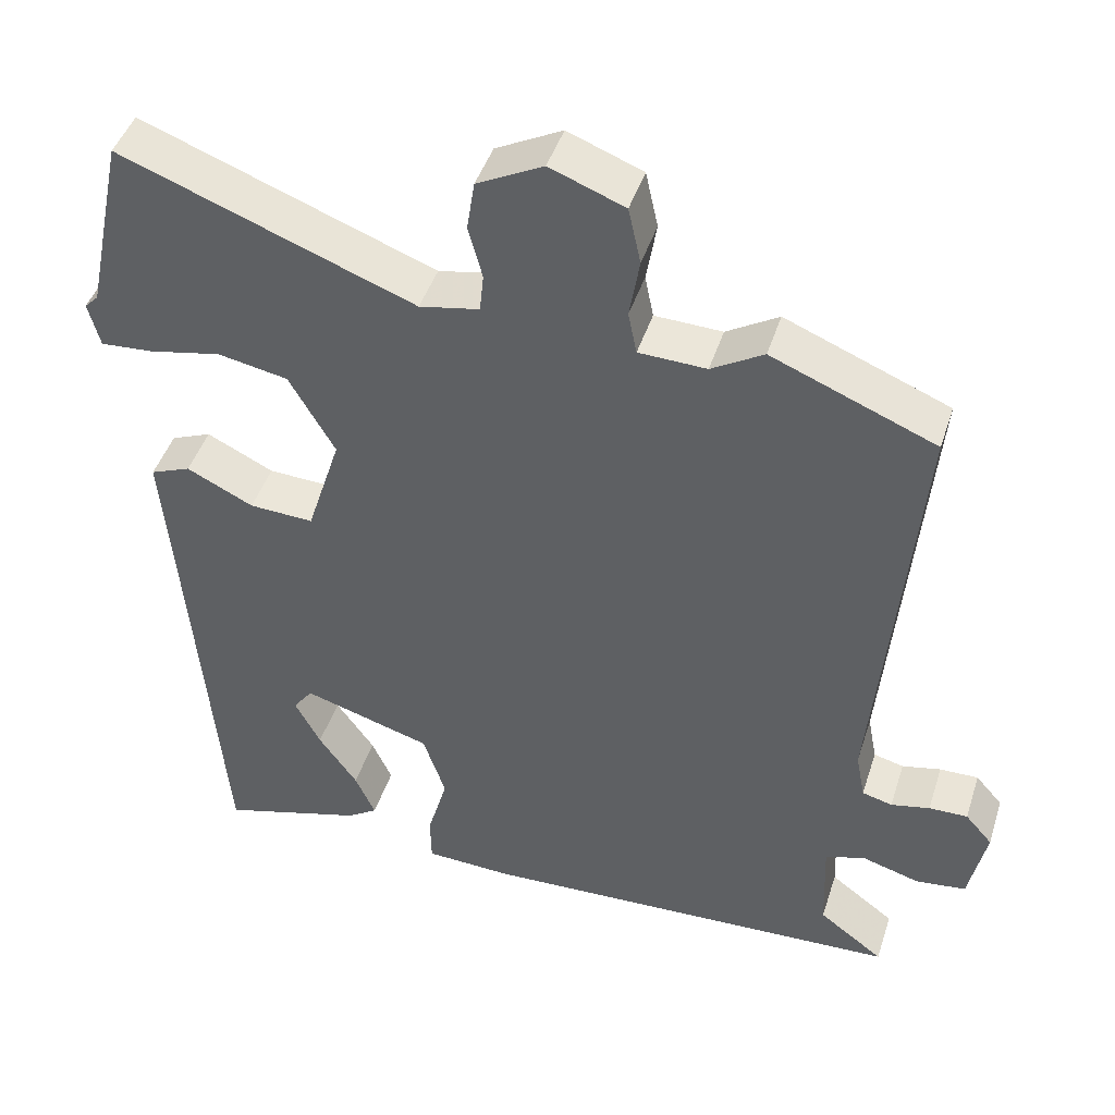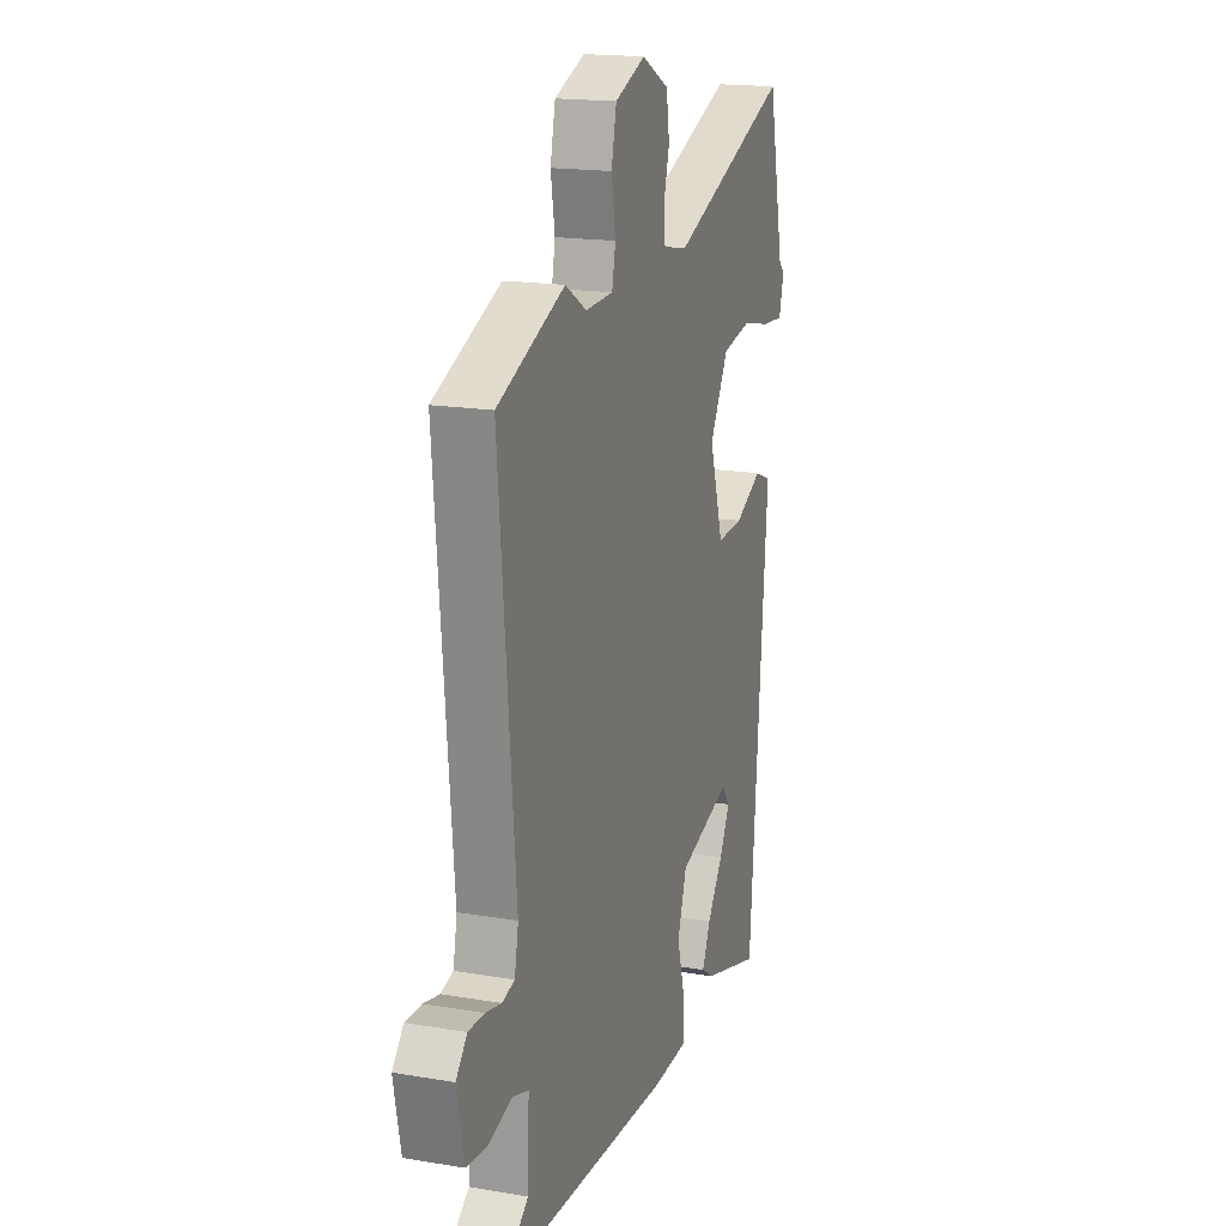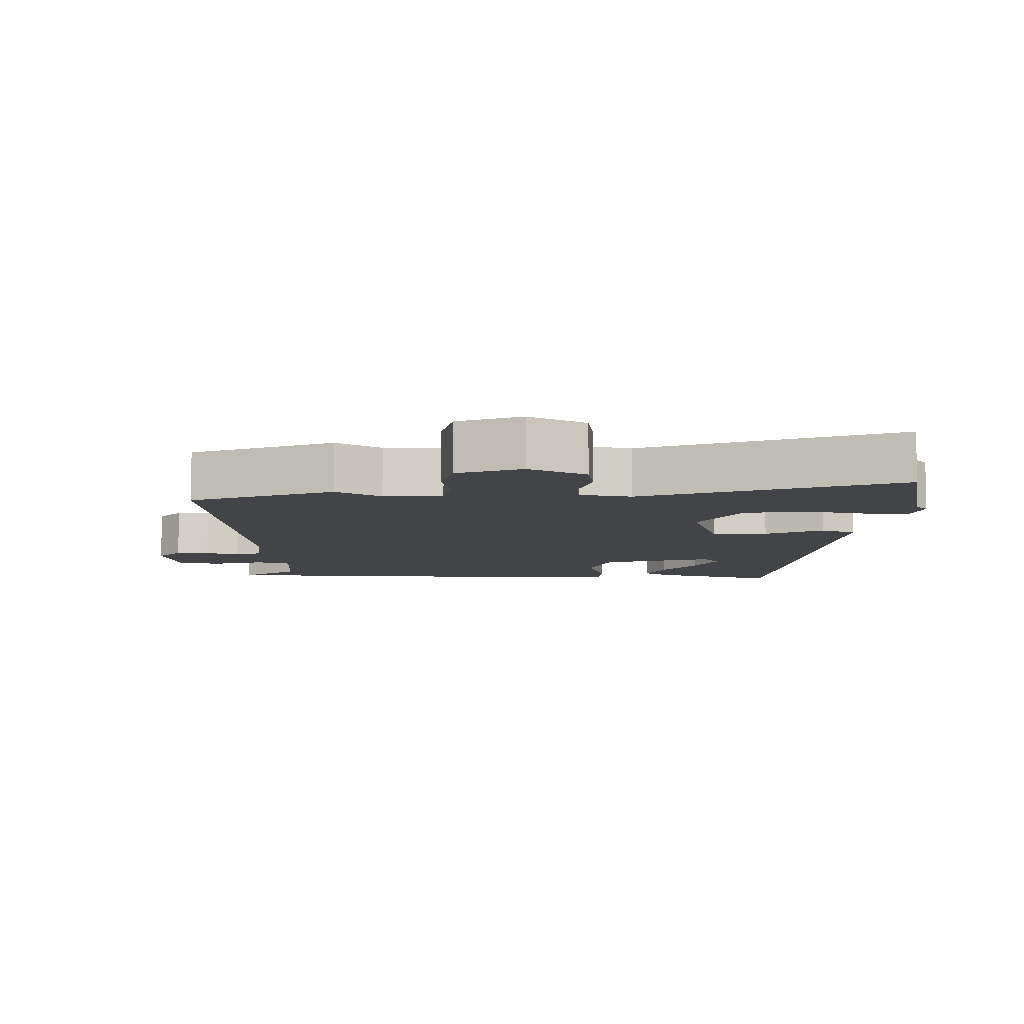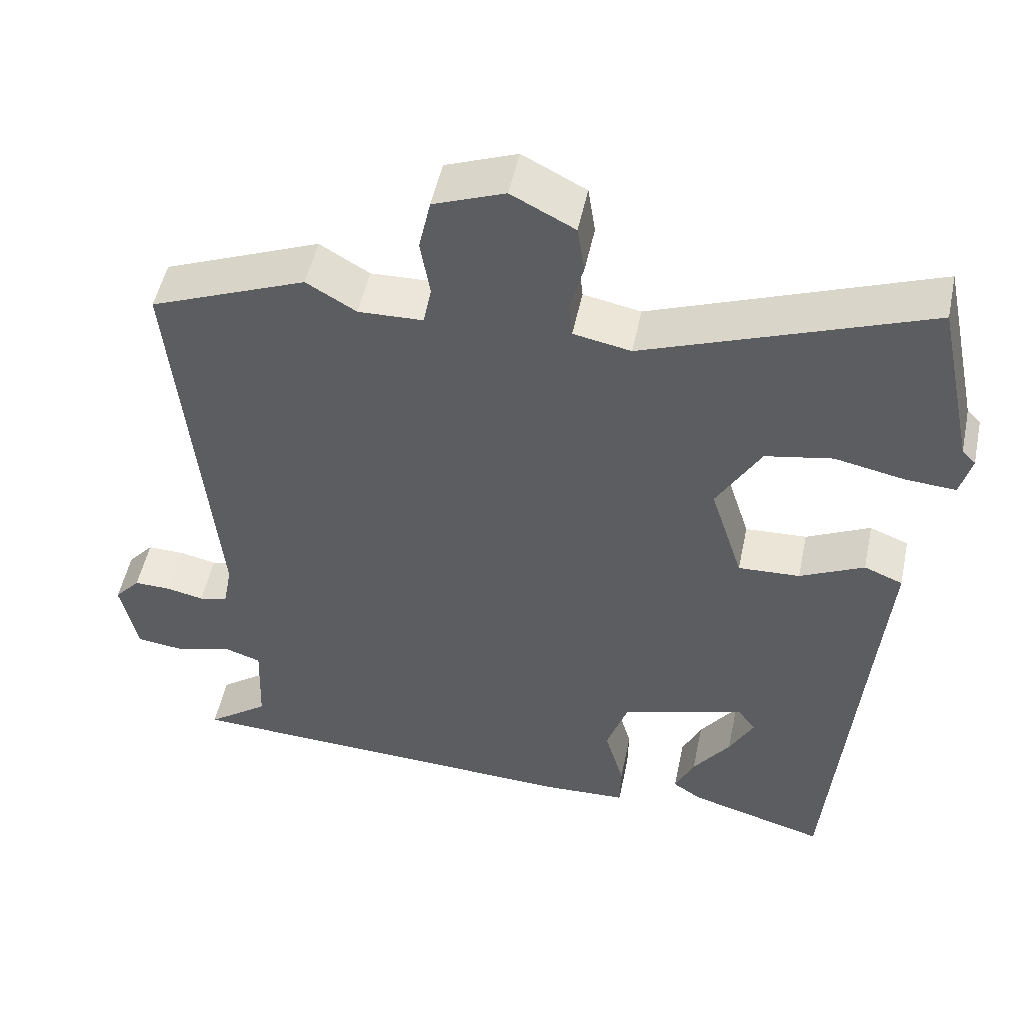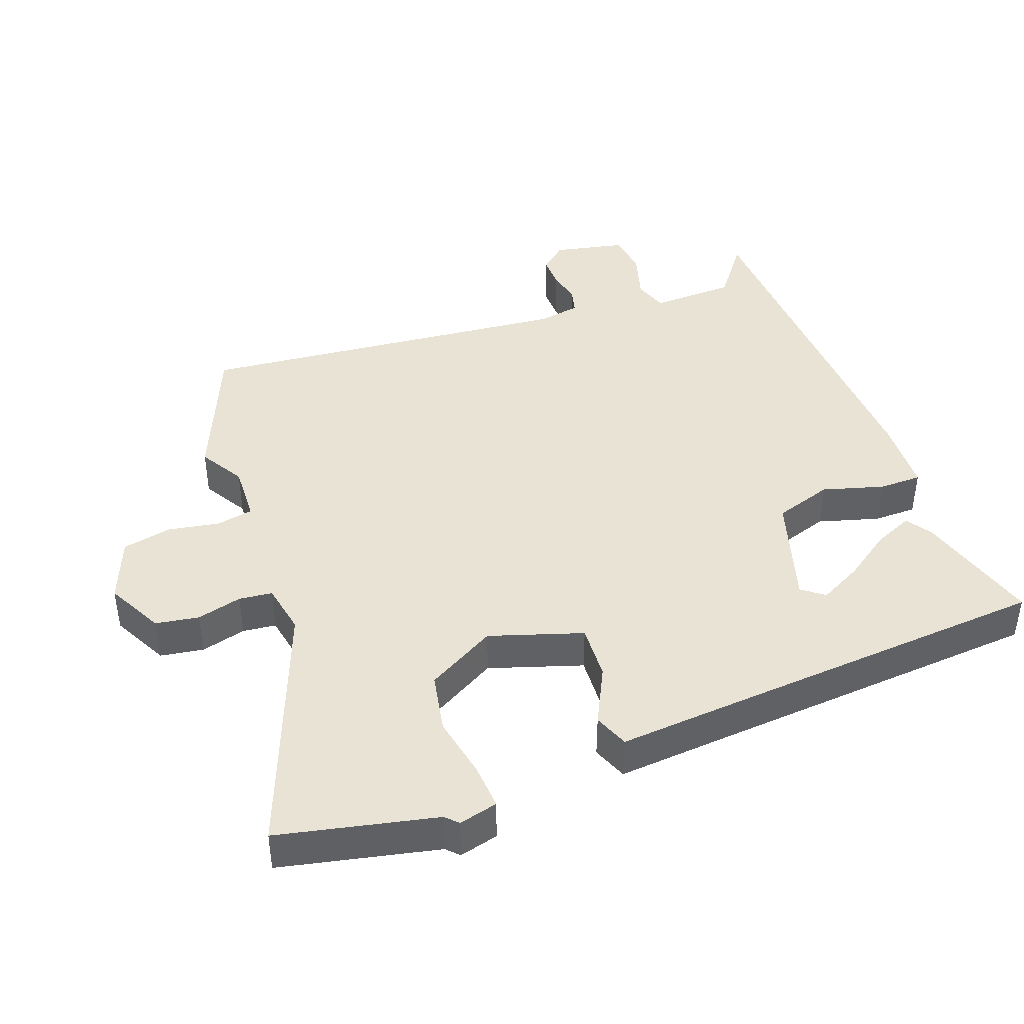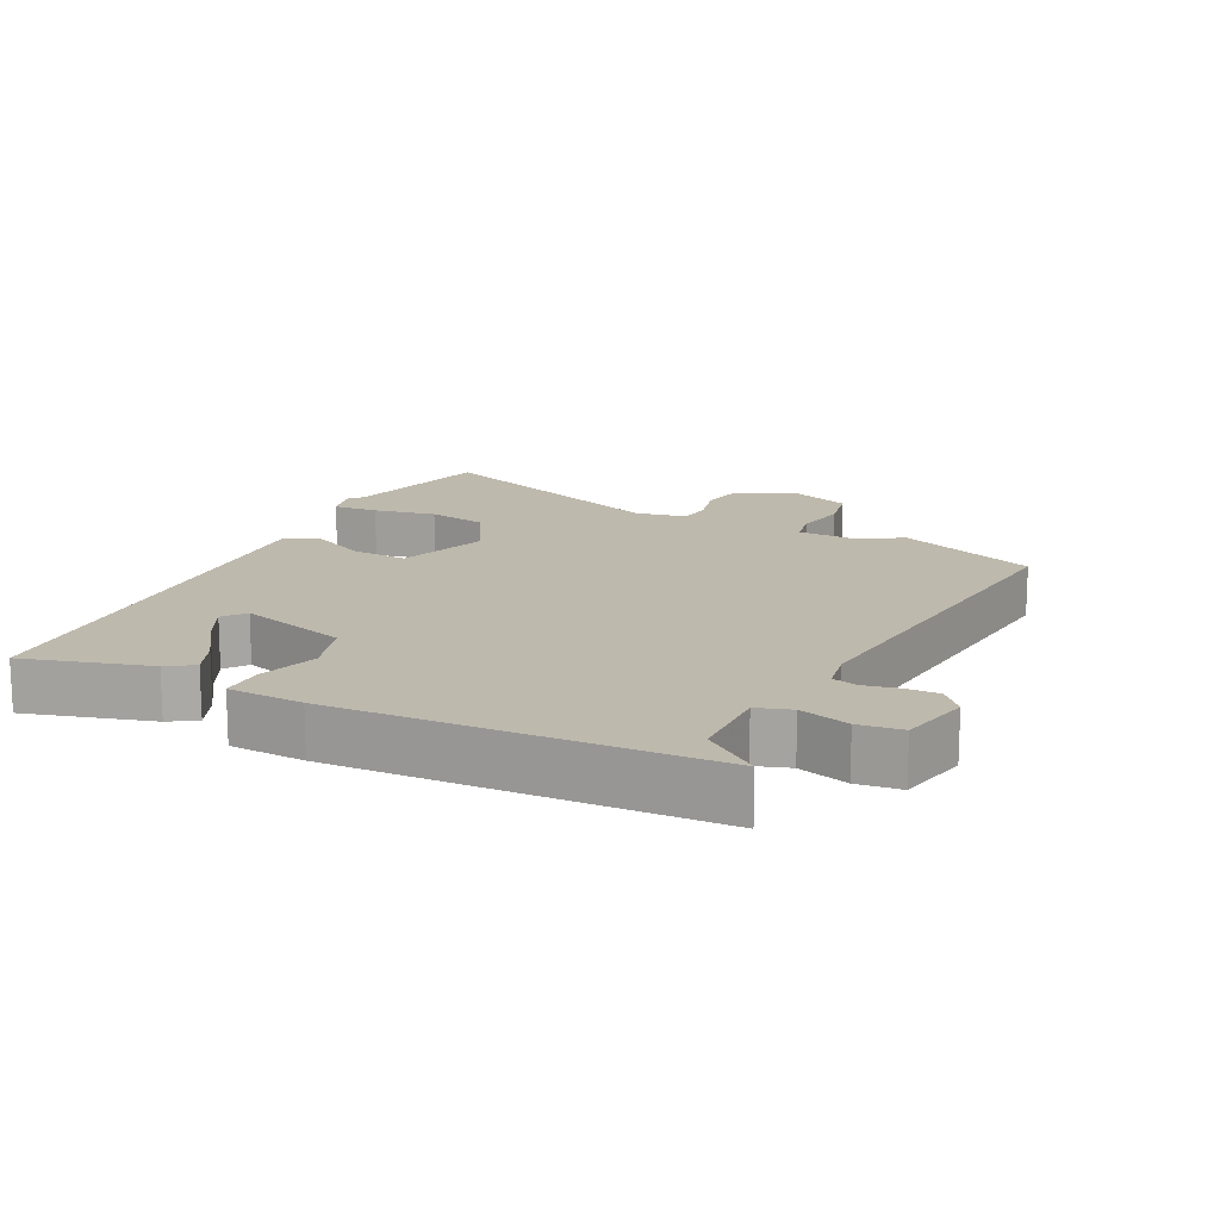
<metadata>
{"format":"obj","ext":"obj","renderer":"f3d","projection":"perspective","resolution":1024,"background":"white","views":[{"elev":45.0,"azim":-162.5,"up":"+Z"},{"elev":17.5,"azim":-71.5,"up":"+Z"},{"elev":-8.1,"azim":-1.4,"up":"+Y"},{"elev":51.1,"azim":11.8,"up":"+Z"},{"elev":42.3,"azim":70.1,"up":"+Y"},{"elev":15.1,"azim":-153.1,"up":"+Y"}]}
</metadata>
<code>
v -0.56 0.07 -0.489
v -0.476 0.07 -0.426
v -0.471 0.07 -0.299
v -0.522 0.07 -0.282
v -0.597 0.07 -0.304
v -0.662 0.07 -0.296
v -0.684 0.07 -0.188
v -0.649 0.07 -0.148
v -0.599 0.07 -0.149
v -0.549 0.07 -0.16
v -0.51 0.07 -0.15
v -0.498 0.07 -0.087
v -0.549 0.07 0.48
v -0.338 0.07 0.566
v -0.271 0.07 0.526
v -0.184 0.07 0.529
v -0.173 0.07 0.584
v -0.186 0.07 0.662
v -0.17 0.07 0.735
v -0.074 0.07 0.772
v 0.011 0.07 0.728
v 0.021 0.07 0.663
v 0.003 0.07 0.596
v 0.008 0.07 0.546
v 0.085 0.07 0.531
v 0.463 0.07 0.674
v 0.513 0.07 0.439
v 0.531 0.07 0.421
v 0.516 0.07 0.363
v 0.448 0.07 0.368
v 0.355 0.07 0.387
v 0.265 0.07 0.37
v 0.206 0.07 0.267
v 0.25 0.07 0.128
v 0.333 0.07 0.132
v 0.419 0.07 0.174
v 0.471 0.07 0.153
v 0.455 0.07 -0.035
v 0.415 0.07 -0.521
v 0.23 0.07 -0.467
v 0.191 0.07 -0.441
v 0.217 0.07 -0.383
v 0.267 0.07 -0.312
v 0.3 0.07 -0.249
v 0.275 0.07 -0.215
v 0.109 0.07 -0.265
v 0.08 0.07 -0.352
v 0.106 0.07 -0.444
v 0.105 0.07 -0.508
v -0.007 0.07 -0.513
v -0.56 0 -0.489
v -0.476 0 -0.426
v -0.471 0 -0.299
v -0.522 0 -0.282
v -0.597 0 -0.304
v -0.662 0 -0.296
v -0.684 0 -0.188
v -0.649 0 -0.148
v -0.599 0 -0.149
v -0.549 0 -0.16
v -0.51 0 -0.15
v -0.498 0 -0.087
v -0.549 0 0.48
v -0.338 0 0.566
v -0.271 0 0.526
v -0.184 0 0.529
v -0.173 0 0.584
v -0.186 0 0.662
v -0.17 0 0.735
v -0.074 0 0.772
v 0.011 0 0.728
v 0.021 0 0.663
v 0.003 0 0.596
v 0.008 0 0.546
v 0.085 0 0.531
v 0.463 0 0.674
v 0.513 0 0.439
v 0.531 0 0.421
v 0.516 0 0.363
v 0.448 0 0.368
v 0.355 0 0.387
v 0.265 0 0.37
v 0.206 0 0.267
v 0.25 0 0.128
v 0.333 0 0.132
v 0.419 0 0.174
v 0.471 0 0.153
v 0.455 0 -0.035
v 0.415 0 -0.521
v 0.23 0 -0.467
v 0.191 0 -0.441
v 0.217 0 -0.383
v 0.267 0 -0.312
v 0.3 0 -0.249
v 0.275 0 -0.215
v 0.109 0 -0.265
v 0.08 0 -0.352
v 0.106 0 -0.444
v 0.105 0 -0.508
v -0.007 0 -0.513
f 47 48 49 50
f 46 47 50 1
f 40 41 42 43
f 38 39 40 43
f 38 43 44
f 35 36 37 38
f 34 35 38 44
f 33 34 44 45
f 28 29 30 31
f 27 28 31 32
f 25 26 27 32
f 24 25 32 33
f 20 21 22 23
f 20 23 24
f 17 18 19 20
f 16 17 20 24
f 12 13 14 15
f 11 12 15 16
f 7 8 9 10
f 5 6 7 10
f 4 5 10 11
f 3 4 11 16
f 46 1 2
f 24 33 45 46
f 16 24 46
f 2 3 16 46
f 100 99 98 97
f 51 100 97 96
f 93 92 91 90
f 93 90 89 88
f 94 93 88
f 88 87 86 85
f 94 88 85 84
f 95 94 84 83
f 81 80 79 78
f 82 81 78 77
f 82 77 76 75
f 83 82 75 74
f 73 72 71 70
f 74 73 70
f 70 69 68 67
f 74 70 67 66
f 65 64 63 62
f 66 65 62 61
f 60 59 58 57
f 60 57 56 55
f 61 60 55 54
f 66 61 54 53
f 52 51 96
f 96 95 83 74
f 96 74 66
f 96 66 53 52
f 1 51 52 2
f 2 52 53 3
f 3 53 54 4
f 4 54 55 5
f 5 55 56 6
f 6 56 57 7
f 7 57 58 8
f 8 58 59 9
f 9 59 60 10
f 10 60 61 11
f 11 61 62 12
f 12 62 63 13
f 13 63 64 14
f 14 64 65 15
f 15 65 66 16
f 16 66 67 17
f 17 67 68 18
f 18 68 69 19
f 19 69 70 20
f 20 70 71 21
f 21 71 72 22
f 22 72 73 23
f 23 73 74 24
f 24 74 75 25
f 25 75 76 26
f 26 76 77 27
f 27 77 78 28
f 28 78 79 29
f 29 79 80 30
f 30 80 81 31
f 31 81 82 32
f 32 82 83 33
f 33 83 84 34
f 34 84 85 35
f 35 85 86 36
f 36 86 87 37
f 37 87 88 38
f 38 88 89 39
f 39 89 90 40
f 40 90 91 41
f 41 91 92 42
f 42 92 93 43
f 43 93 94 44
f 44 94 95 45
f 45 95 96 46
f 46 96 97 47
f 47 97 98 48
f 48 98 99 49
f 49 99 100 50
f 50 100 51 1

</code>
